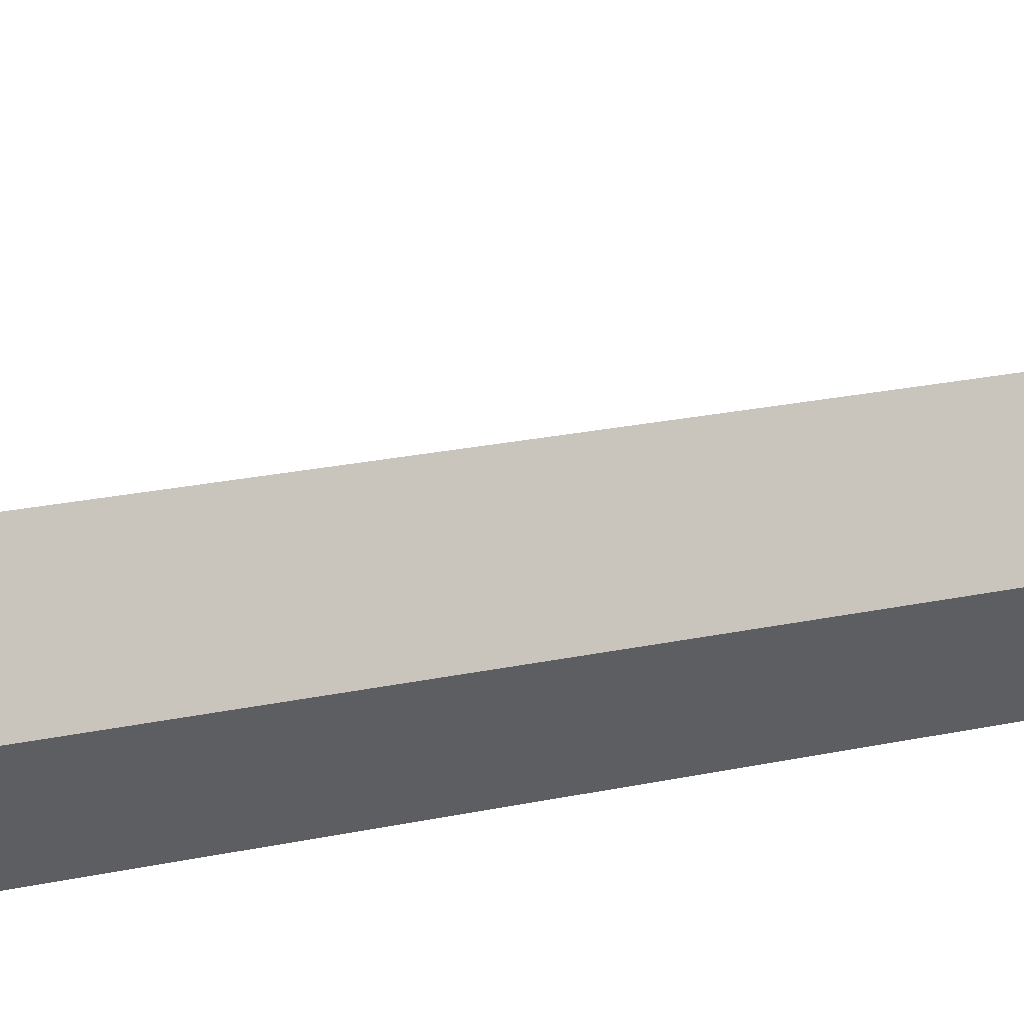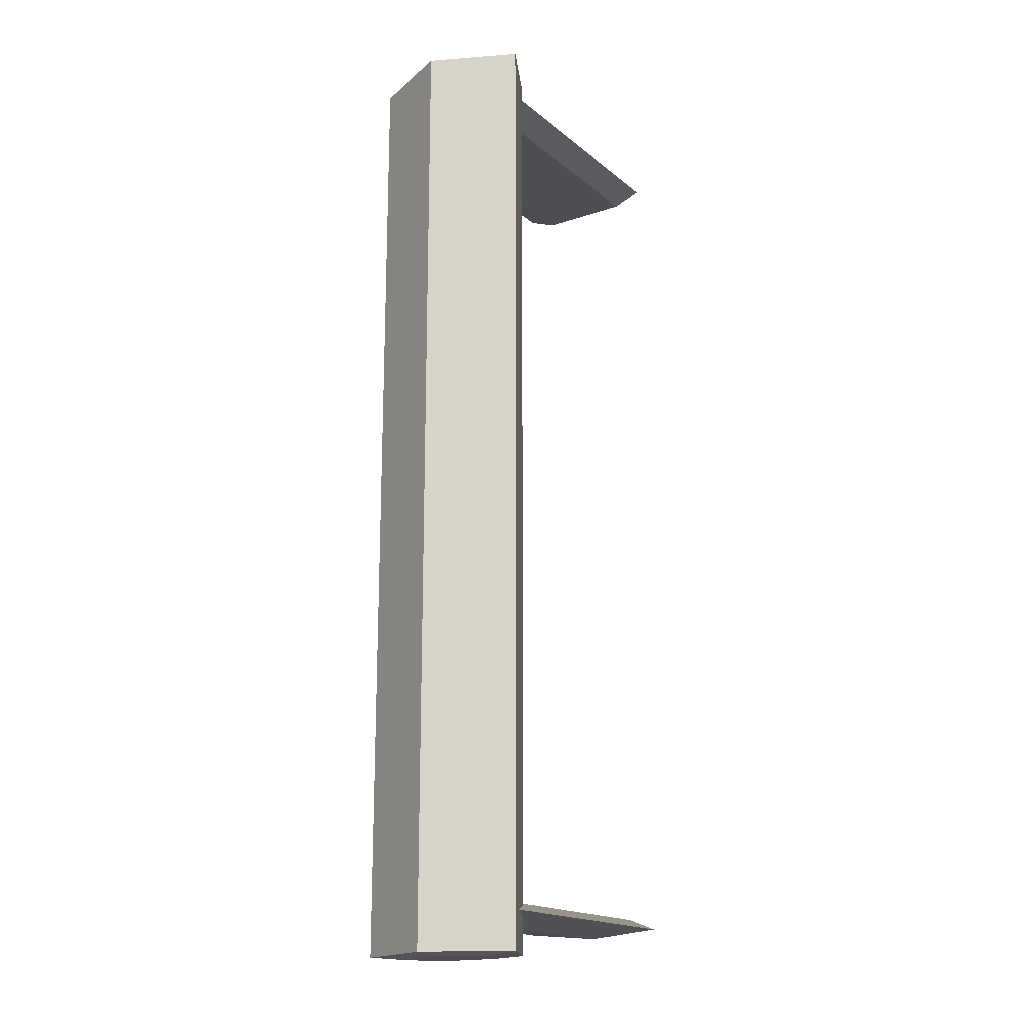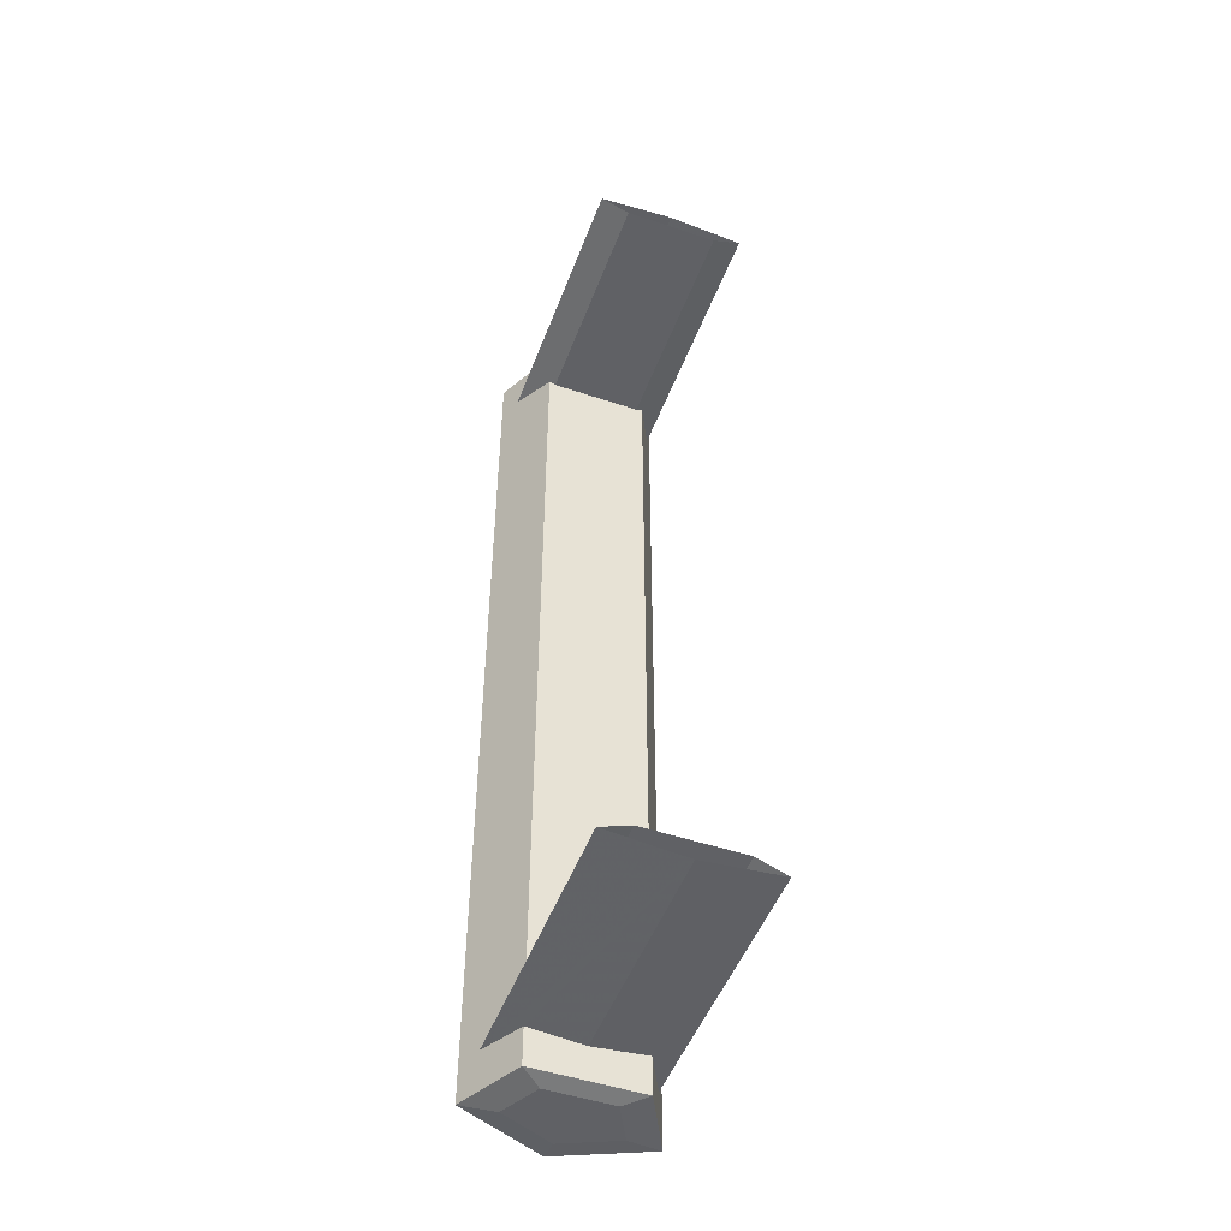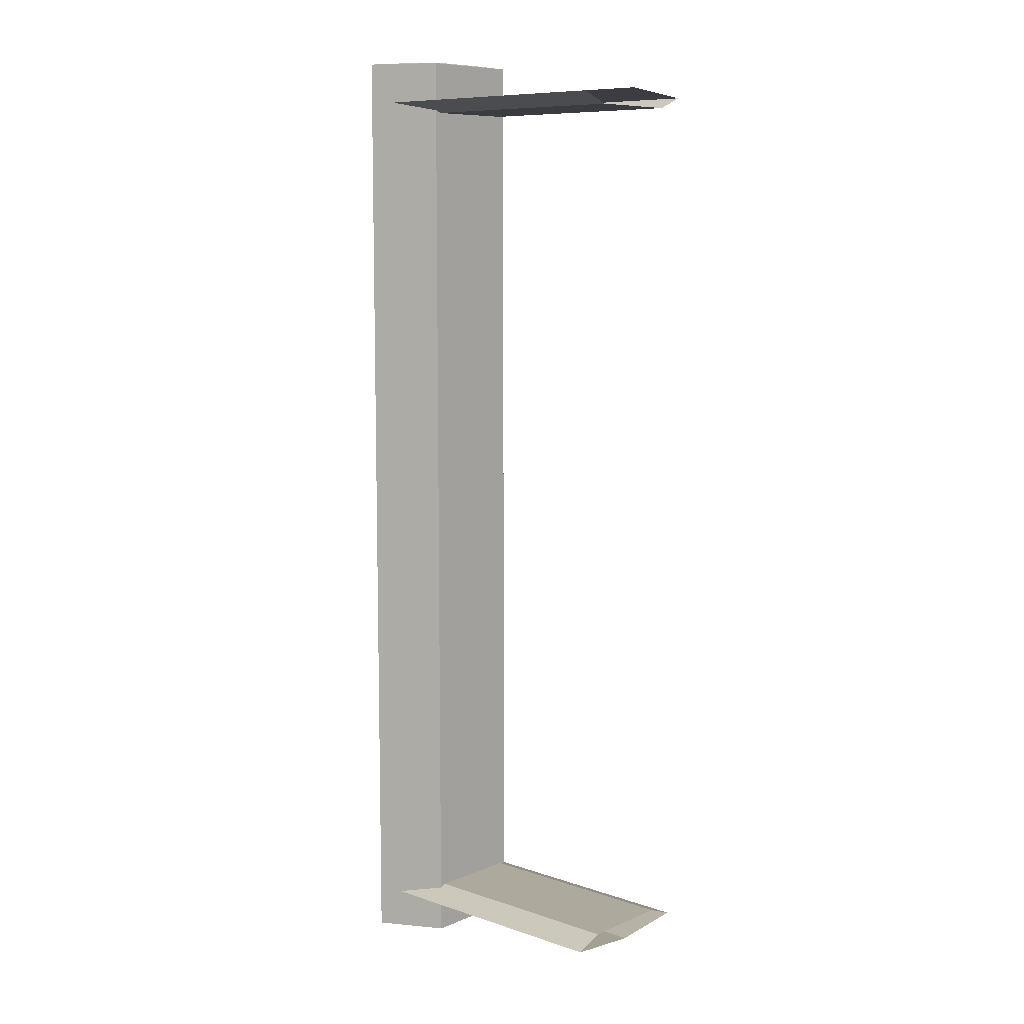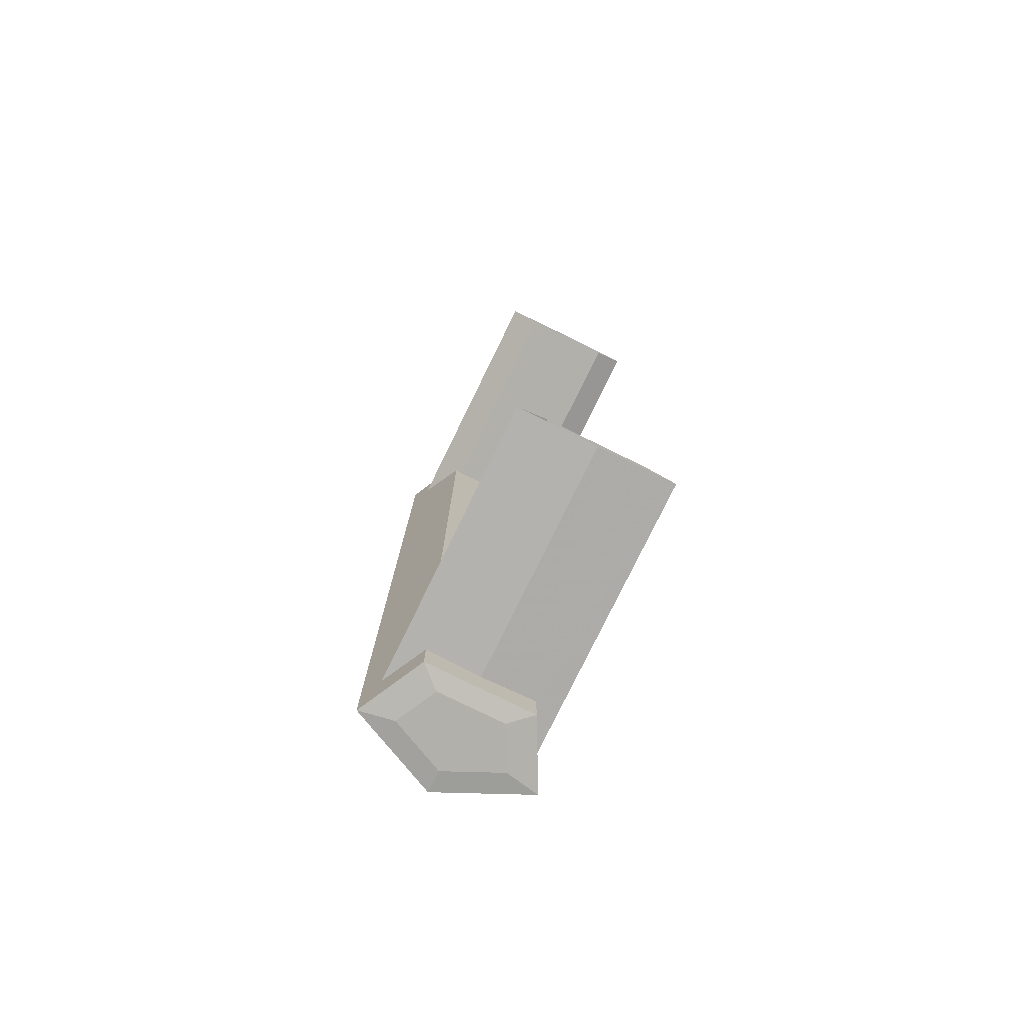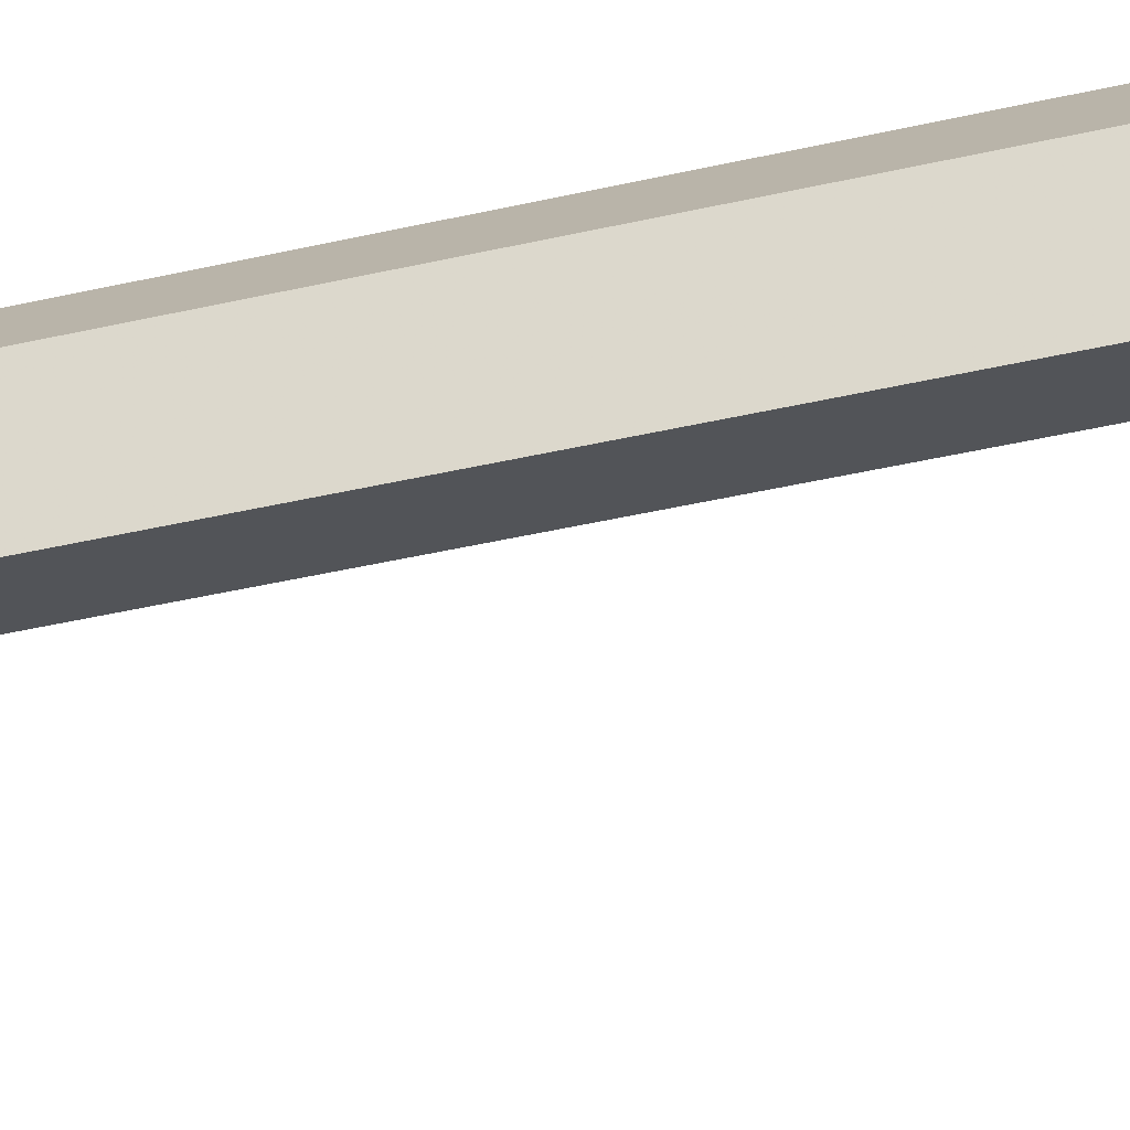
<metadata>
{"format":"obj","ext":"obj","renderer":"f3d","projection":"perspective","resolution":1024,"background":"white","views":[{"elev":22.0,"azim":69.2,"up":"+Y"},{"elev":-17.7,"azim":123.2,"up":"+Z"},{"elev":-49.5,"azim":-110.3,"up":"+Z"},{"elev":8.9,"azim":-138.1,"up":"+Z"},{"elev":-78.5,"azim":-116.1,"up":"+Z"},{"elev":-50.8,"azim":103.6,"up":"+Y"}]}
</metadata>
<code>
v 0.03644 0 0.0485
v 0.03157 -0.01065 -0.0485
v 0.03644 0 -0.0485
v 0.03157 -0.01065 0.0485
v 0.03157 0.01065 0.0485
v 0.02369 -0.00658 0.0485
v 0.03157 0.01065 -0.0485
v 0.02369 -0.00658 -0.0485
v 0.02369 0.00658 0.0485
v 0.02369 0.00658 -0.0485
v 0.02591 0.004017 0.05992
v 0.0337 0 0.05992
v 0.03072 0.006502 0.05992
v 0.02591 -0.004019 0.05992
v 0.03644 0 0.05956
v 0.02369 0.00658 0.05956
v 0.02369 -0.00658 0.05956
v 0.03072 -0.006502 0.05992
v 0.03157 0.01065 0.05956
v 0.03157 -0.01065 0.05956
v 0.02369 0.00658 0.05485
v 0.02369 0 0.05546
v 0.02899 0.009315 0.05459
v 0.02369 -0.00658 0.05485
v 0.02899 -0.009315 0.05459
v -0.004102 0 0.05546
v 0.02369 -0.00658 0.05352
v -0.004102 0.009315 0.05459
v -0.004102 -0.009315 0.05459
v 0.02369 0.00658 0.05352
v -0.004102 -0.005757 0.0532
v -0.004102 0.005757 0.0532
v 0.02369 0.005757 0.0532
v 0.02369 -0.005757 0.0532
v -0.004102 0 0.0532
v 0.03644 0 -0.05956
v 0.02369 0.00658 -0.05956
v 0.03157 0.01065 -0.05956
v 0.02369 -0.00658 -0.05956
v 0.02899 0.009315 -0.05459
v 0.03072 0.006503 -0.05992
v 0.03157 -0.01065 -0.05956
v 0.02369 -0.00658 -0.05485
v 0.02591 0.004019 -0.05992
v 0.02369 0.00658 -0.05485
v 0.0337 0 -0.05992
v 0.03072 -0.006504 -0.05992
v 0.02369 0 -0.05546
v 0.02591 -0.00402 -0.05992
v -0.004102 0 -0.05546
v 0.02369 0.00658 -0.05352
v 0.02899 -0.009315 -0.05459
v -0.004102 0.009315 -0.05459
v -0.004102 -0.009315 -0.05459
v 0.02369 0.005757 -0.0532
v -0.004102 -0.005757 -0.0532
v 0.02369 -0.005757 -0.0532
v -0.004102 0.005757 -0.0532
v 0.02369 -0.00658 -0.05352
v -0.004102 0 -0.0532
v 0.02591 0.004017 0.05992
v 0.0337 0 0.05992
v 0.03072 0.006502 0.05992
v 0.02591 -0.004019 0.05992
v 0.03644 0 0.05956
v 0.03644 0 0.05956
v 0.03644 0 0.05956
v 0.02369 0.00658 0.05956
v 0.02369 0.00658 0.05956
v 0.02369 0.00658 0.05956
v 0.02369 0.00658 0.05956
v 0.02369 0.00658 0.05956
v 0.02369 -0.00658 0.05956
v 0.02369 -0.00658 0.05956
v 0.02369 -0.00658 0.05956
v 0.02369 -0.00658 0.05956
v 0.02369 -0.00658 0.05956
v 0.03072 -0.006502 0.05992
v 0.03157 0.01065 0.05956
v 0.03157 0.01065 0.05956
v 0.03157 0.01065 0.05956
v 0.03157 0.01065 0.05956
v 0.03157 0.01065 0.05956
v 0.03157 -0.01065 0.05956
v 0.03157 -0.01065 0.05956
v 0.03157 -0.01065 0.05956
v 0.03157 -0.01065 0.05956
v 0.03157 -0.01065 0.05956
v 0.02369 0.00658 0.05485
v 0.02369 0.00658 0.05485
v 0.02369 0.00658 0.05485
v 0.02369 0.00658 0.05485
v 0.02369 0.00658 0.05485
v 0.02369 0 0.05546
v 0.02369 0 0.05546
v 0.02369 0 0.05546
v 0.02899 0.009315 0.05459
v 0.02899 0.009315 0.05459
v 0.02899 0.009315 0.05459
v 0.02369 -0.00658 0.05485
v 0.02369 -0.00658 0.05485
v 0.02369 -0.00658 0.05485
v 0.02369 -0.00658 0.05485
v 0.02369 -0.00658 0.05485
v 0.02899 -0.009315 0.05459
v 0.02899 -0.009315 0.05459
v 0.02899 -0.009315 0.05459
v -0.004102 0 0.05546
v 0.02369 -0.00658 0.05352
v 0.02369 -0.00658 0.05352
v 0.02369 -0.00658 0.05352
v 0.02369 -0.00658 0.05352
v 0.02369 -0.00658 0.05352
v -0.004102 0.009315 0.05459
v -0.004102 -0.009315 0.05459
v 0.02369 0.00658 0.05352
v 0.02369 0.00658 0.05352
v 0.02369 0.00658 0.05352
v 0.02369 0.00658 0.05352
v 0.02369 0.00658 0.05352
v -0.004102 -0.005757 0.0532
v -0.004102 0.005757 0.0532
v 0.02369 0.005757 0.0532
v 0.02369 0.005757 0.0532
v 0.02369 0.005757 0.0532
v 0.02369 -0.005757 0.0532
v 0.02369 -0.005757 0.0532
v 0.02369 -0.005757 0.0532
v -0.004102 0 0.0532
v 0.03644 0 -0.05956
v 0.03644 0 -0.05956
v 0.03644 0 -0.05956
v 0.02369 0.00658 -0.05956
v 0.02369 0.00658 -0.05956
v 0.02369 0.00658 -0.05956
v 0.02369 0.00658 -0.05956
v 0.02369 0.00658 -0.05956
v 0.03157 0.01065 -0.05956
v 0.03157 0.01065 -0.05956
v 0.03157 0.01065 -0.05956
v 0.03157 0.01065 -0.05956
v 0.03157 0.01065 -0.05956
v 0.02369 -0.00658 -0.05956
v 0.02369 -0.00658 -0.05956
v 0.02369 -0.00658 -0.05956
v 0.02369 -0.00658 -0.05956
v 0.02369 -0.00658 -0.05956
v 0.02899 0.009315 -0.05459
v 0.02899 0.009315 -0.05459
v 0.02899 0.009315 -0.05459
v 0.03072 0.006503 -0.05992
v 0.03157 -0.01065 -0.05956
v 0.03157 -0.01065 -0.05956
v 0.03157 -0.01065 -0.05956
v 0.03157 -0.01065 -0.05956
v 0.03157 -0.01065 -0.05956
v 0.02369 -0.00658 -0.05485
v 0.02369 -0.00658 -0.05485
v 0.02369 -0.00658 -0.05485
v 0.02369 -0.00658 -0.05485
v 0.02369 -0.00658 -0.05485
v 0.02591 0.004019 -0.05992
v 0.02369 0.00658 -0.05485
v 0.02369 0.00658 -0.05485
v 0.02369 0.00658 -0.05485
v 0.02369 0.00658 -0.05485
v 0.02369 0.00658 -0.05485
v 0.0337 0 -0.05992
v 0.03072 -0.006504 -0.05992
v 0.02369 0 -0.05546
v 0.02369 0 -0.05546
v 0.02369 0 -0.05546
v 0.02591 -0.00402 -0.05992
v -0.004102 0 -0.05546
v 0.02369 0.00658 -0.05352
v 0.02369 0.00658 -0.05352
v 0.02369 0.00658 -0.05352
v 0.02369 0.00658 -0.05352
v 0.02369 0.00658 -0.05352
v 0.02899 -0.009315 -0.05459
v 0.02899 -0.009315 -0.05459
v 0.02899 -0.009315 -0.05459
v -0.004102 0.009315 -0.05459
v -0.004102 -0.009315 -0.05459
v 0.02369 0.005757 -0.0532
v 0.02369 0.005757 -0.0532
v 0.02369 0.005757 -0.0532
v -0.004102 -0.005757 -0.0532
v 0.02369 -0.005757 -0.0532
v 0.02369 -0.005757 -0.0532
v 0.02369 -0.005757 -0.0532
v -0.004102 0.005757 -0.0532
v 0.02369 -0.00658 -0.05352
v 0.02369 -0.00658 -0.05352
v 0.02369 -0.00658 -0.05352
v 0.02369 -0.00658 -0.05352
v 0.02369 -0.00658 -0.05352
v -0.004102 0 -0.0532
v 0.03644 0 0.0485
v 0.03157 -0.01065 -0.0485
v 0.03157 -0.01065 -0.0485
v 0.03157 -0.01065 -0.0485
v 0.03644 0 -0.0485
v 0.03157 -0.01065 0.0485
v 0.03157 -0.01065 0.0485
v 0.03157 -0.01065 0.0485
v 0.03157 0.01065 0.0485
v 0.03157 0.01065 0.0485
v 0.03157 0.01065 0.0485
v 0.02369 -0.00658 0.0485
v 0.02369 -0.00658 0.0485
v 0.02369 -0.00658 0.0485
v 0.03157 0.01065 -0.0485
v 0.03157 0.01065 -0.0485
v 0.03157 0.01065 -0.0485
v 0.02369 -0.00658 -0.0485
v 0.02369 -0.00658 -0.0485
v 0.02369 -0.00658 -0.0485
v 0.02369 0.00658 0.0485
v 0.02369 0.00658 0.0485
v 0.02369 0.00658 0.0485
v 0.02369 0.00658 -0.0485
v 0.02369 0.00658 -0.0485
v 0.02369 0.00658 -0.0485
f 1 2 3
f 2 1 4
f 203 200 199
f 204 199 200
f 3 5 1
f 199 207 203
f 212 202 206
f 205 201 211
f 5 3 7
f 213 203 207
f 202 212 218
f 217 211 201
f 214 220 208
f 209 221 215
f 210 222 216
f 8 10 6
f 220 214 223
f 224 215 221
f 222 210 219
f 9 6 10
f 11 12 13
f 12 11 14
f 63 62 61
f 64 61 62
f 15 13 12
f 62 63 65
f 13 16 11
f 61 68 63
f 11 17 14
f 64 73 61
f 12 14 18
f 78 64 62
f 13 15 19
f 79 65 63
f 18 15 12
f 62 65 78
f 16 13 19
f 79 63 68
f 17 11 16
f 68 61 73
f 17 18 14
f 64 78 73
f 16 15 19
f 79 65 68
f 1 80 66
f 67 81 199
f 15 18 20
f 84 78 65
f 82 92 71
f 72 93 83
f 15 16 17
f 73 68 65
f 70 96 75
f 74 95 69
f 18 17 20
f 84 73 78
f 80 1 5
f 207 199 81
f 66 4 1
f 199 204 67
f 15 17 20
f 84 73 65
f 4 66 85
f 86 67 204
f 92 82 98
f 99 83 93
f 96 70 91
f 90 69 95
f 75 96 102
f 101 95 74
f 77 107 88
f 87 106 76
f 98 82 208
f 209 83 99
f 107 206 88
f 87 205 106
f 23 26 21
f 89 108 97
f 21 26 22
f 94 108 89
f 26 24 22
f 94 100 108
f 107 77 104
f 103 76 106
f 220 98 208
f 209 99 221
f 113 206 107
f 106 205 112
f 26 23 28
f 114 97 108
f 24 26 29
f 115 108 100
f 24 29 25
f 105 115 100
f 98 220 119
f 120 221 99
f 206 113 212
f 211 112 205
f 105 121 109
f 27 31 25
f 97 122 114
f 28 32 23
f 121 105 115
f 29 25 31
f 219 125 118
f 117 124 9
f 122 97 116
f 30 23 32
f 128 210 111
f 110 6 127
f 109 121 126
f 34 31 27
f 125 219 128
f 127 9 124
f 123 122 116
f 30 32 33
f 210 128 219
f 9 127 6
f 129 126 121
f 31 34 35
f 126 122 123
f 33 32 34
f 122 126 129
f 35 34 32
f 130 133 138
f 133 130 143
f 38 37 36
f 39 36 37
f 136 149 141
f 142 150 137
f 151 133 138
f 38 37 41
f 7 131 139
f 140 132 213
f 130 151 138
f 38 41 36
f 143 130 152
f 42 36 39
f 159 135 145
f 144 134 158
f 162 143 133
f 37 39 44
f 149 136 166
f 167 137 150
f 141 149 214
f 215 150 142
f 133 151 162
f 44 41 37
f 131 7 3
f 203 213 132
f 151 130 168
f 46 36 41
f 3 153 131
f 132 154 203
f 152 168 130
f 36 46 42
f 143 169 152
f 42 47 39
f 156 161 147
f 146 160 155
f 135 159 172
f 171 158 134
f 143 162 173
f 49 44 39
f 165 135 172
f 171 134 164
f 174 148 163
f 45 40 50
f 178 214 149
f 150 215 179
f 168 162 151
f 41 44 46
f 153 3 2
f 200 203 154
f 168 152 169
f 47 42 46
f 169 143 173
f 49 39 47
f 161 156 182
f 181 155 160
f 157 174 170
f 48 50 43
f 162 168 173
f 49 46 44
f 174 163 170
f 48 45 50
f 148 174 183
f 53 50 40
f 214 178 223
f 224 179 215
f 53 51 40
f 148 175 183
f 202 182 156
f 155 181 201
f 173 168 169
f 47 46 49
f 184 157 180
f 52 43 54
f 174 157 184
f 54 43 50
f 187 222 177
f 176 10 186
f 53 55 51
f 175 185 183
f 218 182 202
f 201 181 217
f 52 56 54
f 184 188 180
f 222 187 191
f 190 186 10
f 55 53 58
f 192 183 185
f 182 218 197
f 196 217 181
f 56 52 59
f 193 180 188
f 55 60 57
f 189 198 185
f 222 191 216
f 8 190 10
f 60 55 58
f 192 185 198
f 216 191 195
f 194 190 8
f 57 56 59
f 193 188 189
f 57 60 56
f 188 198 189

</code>
